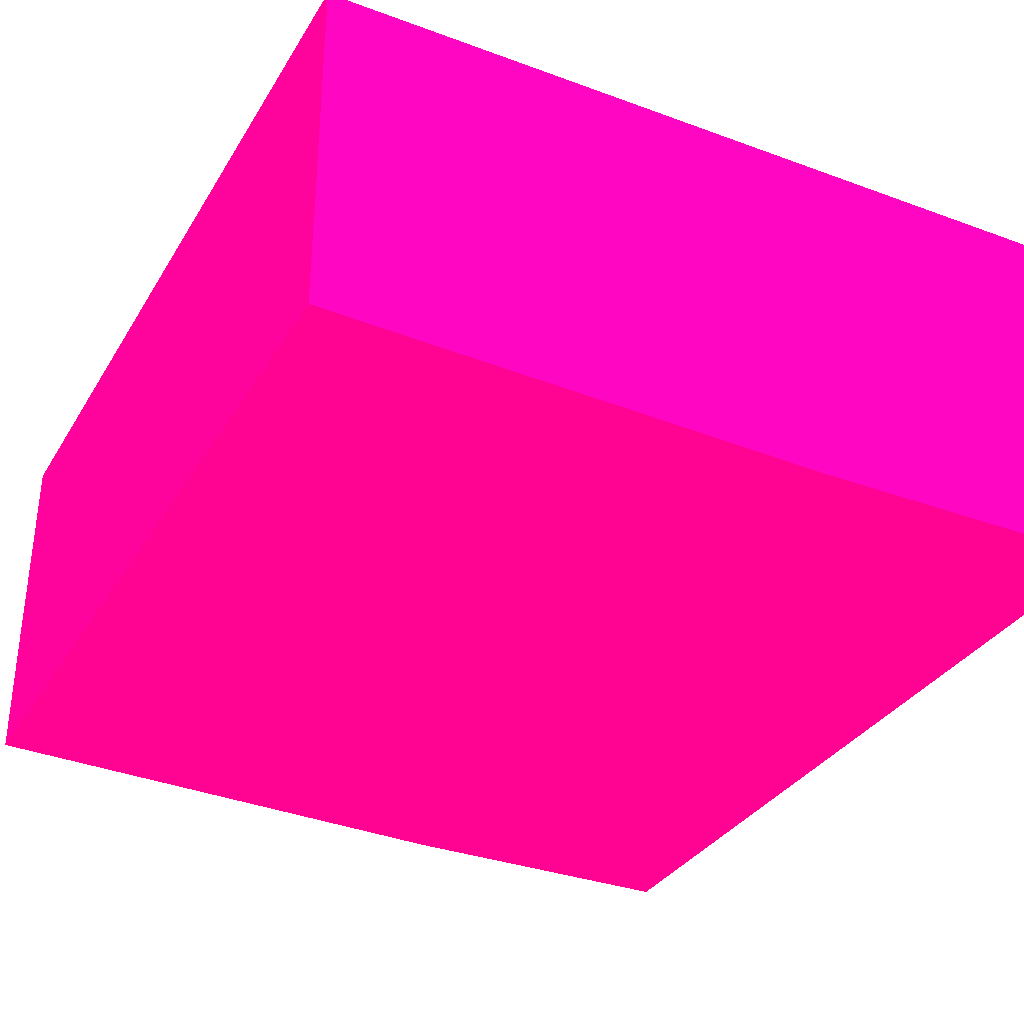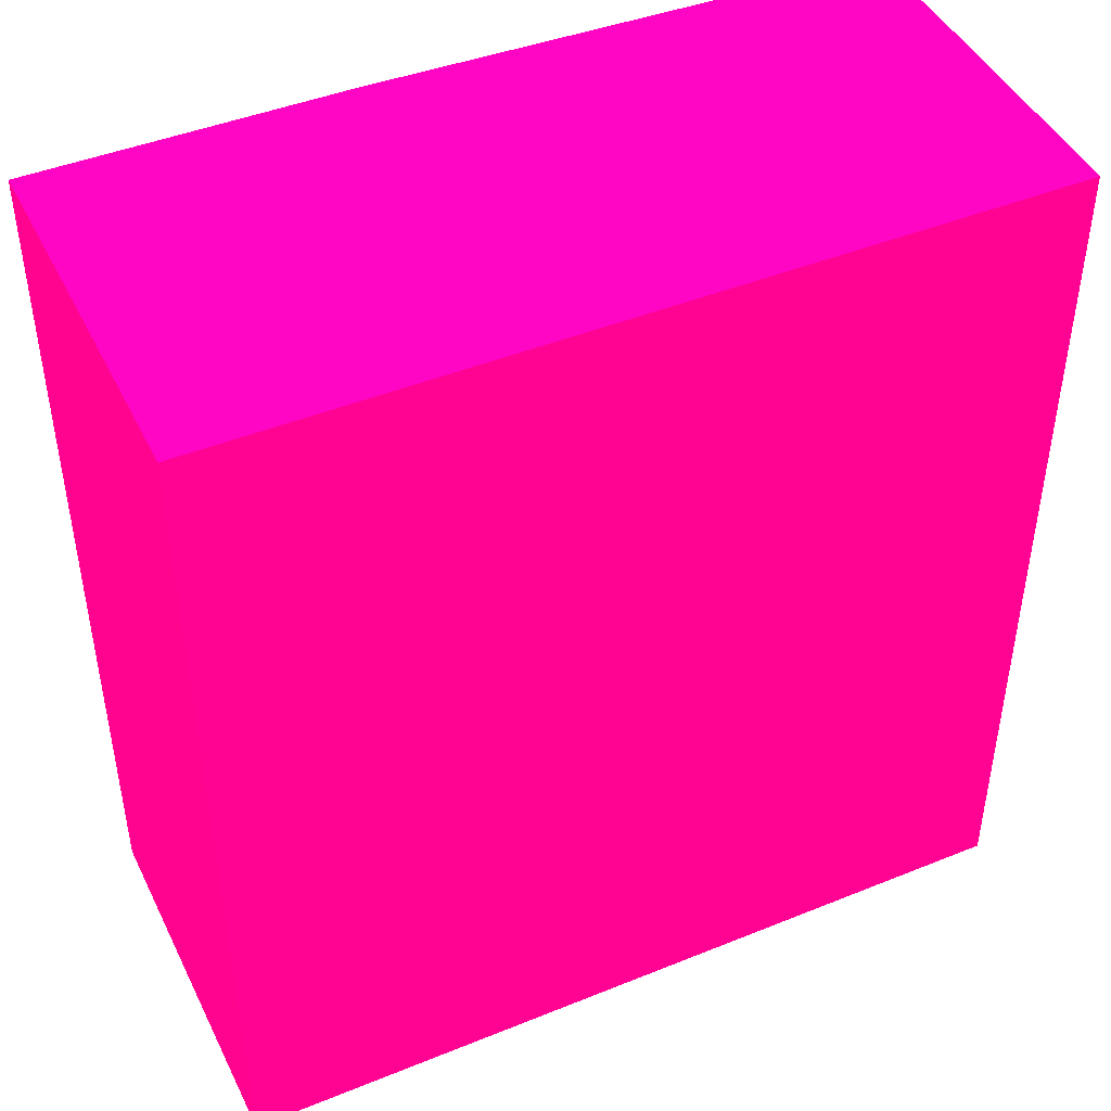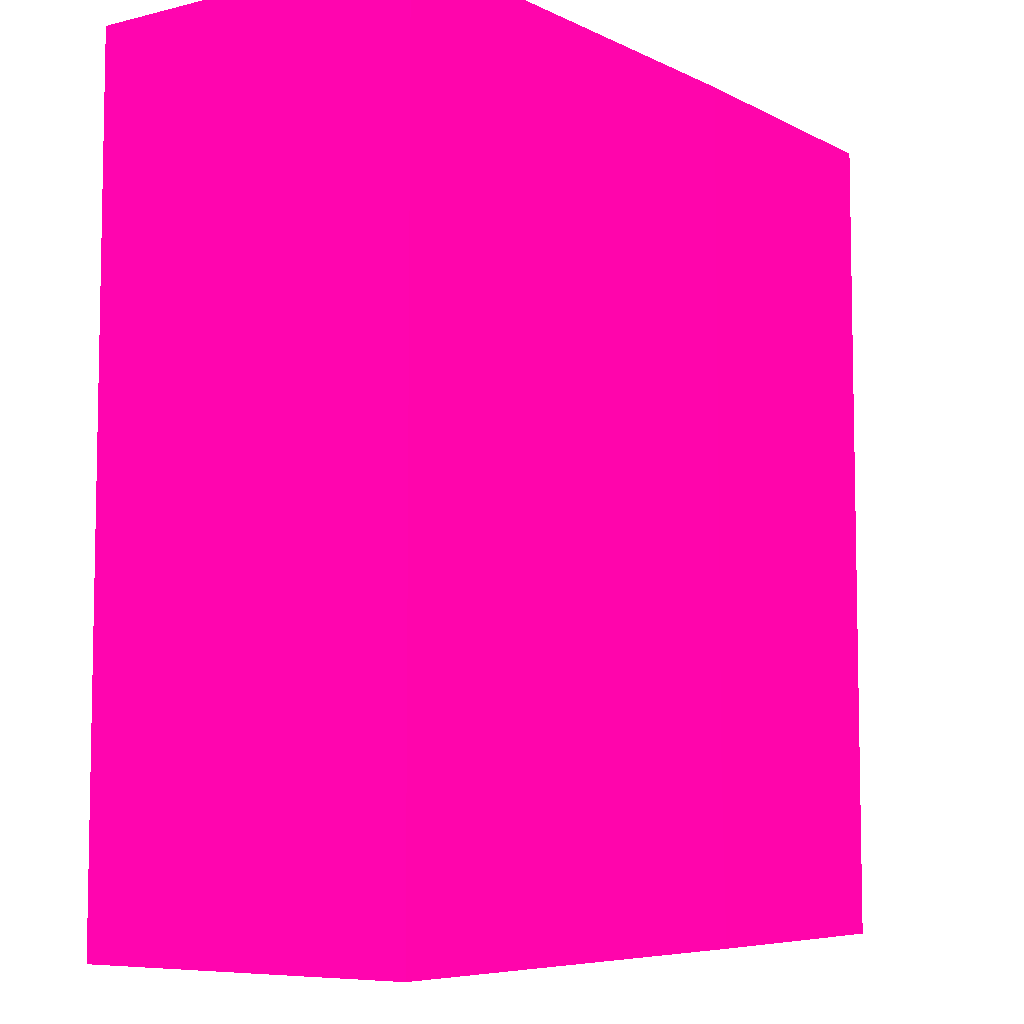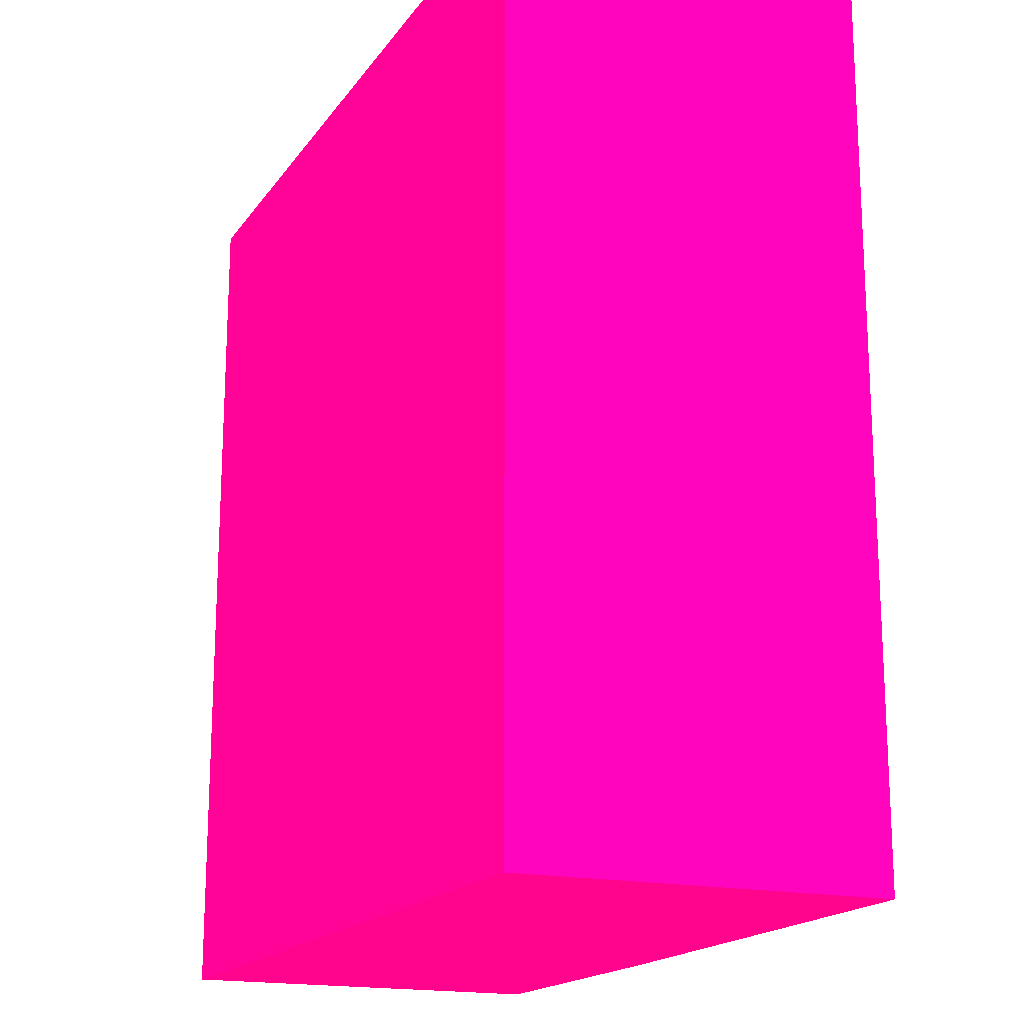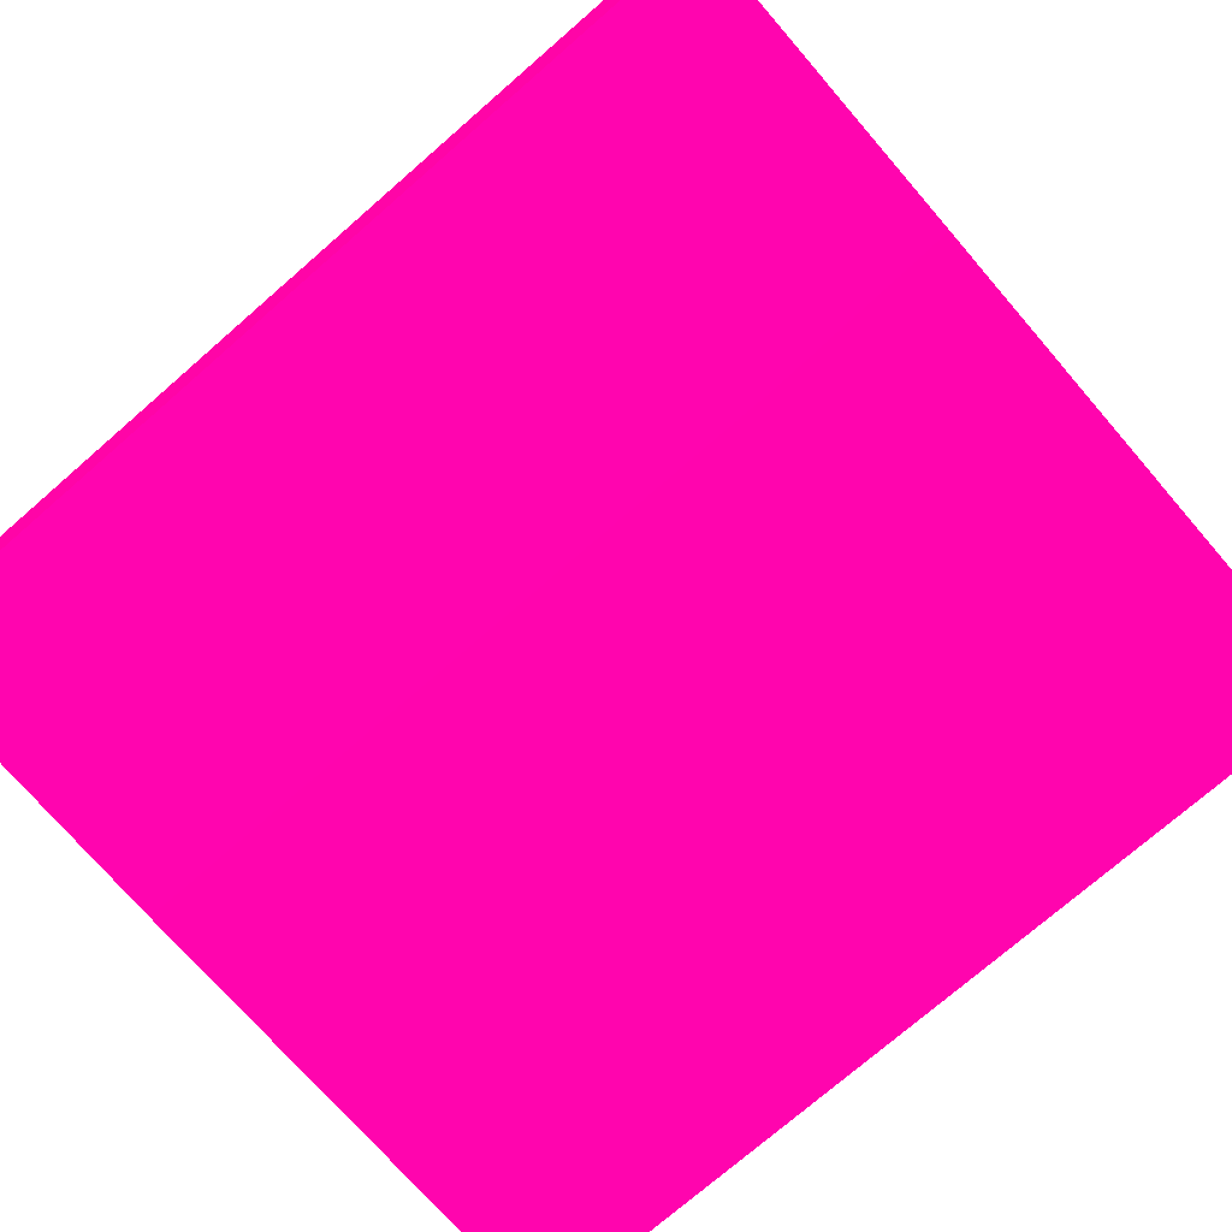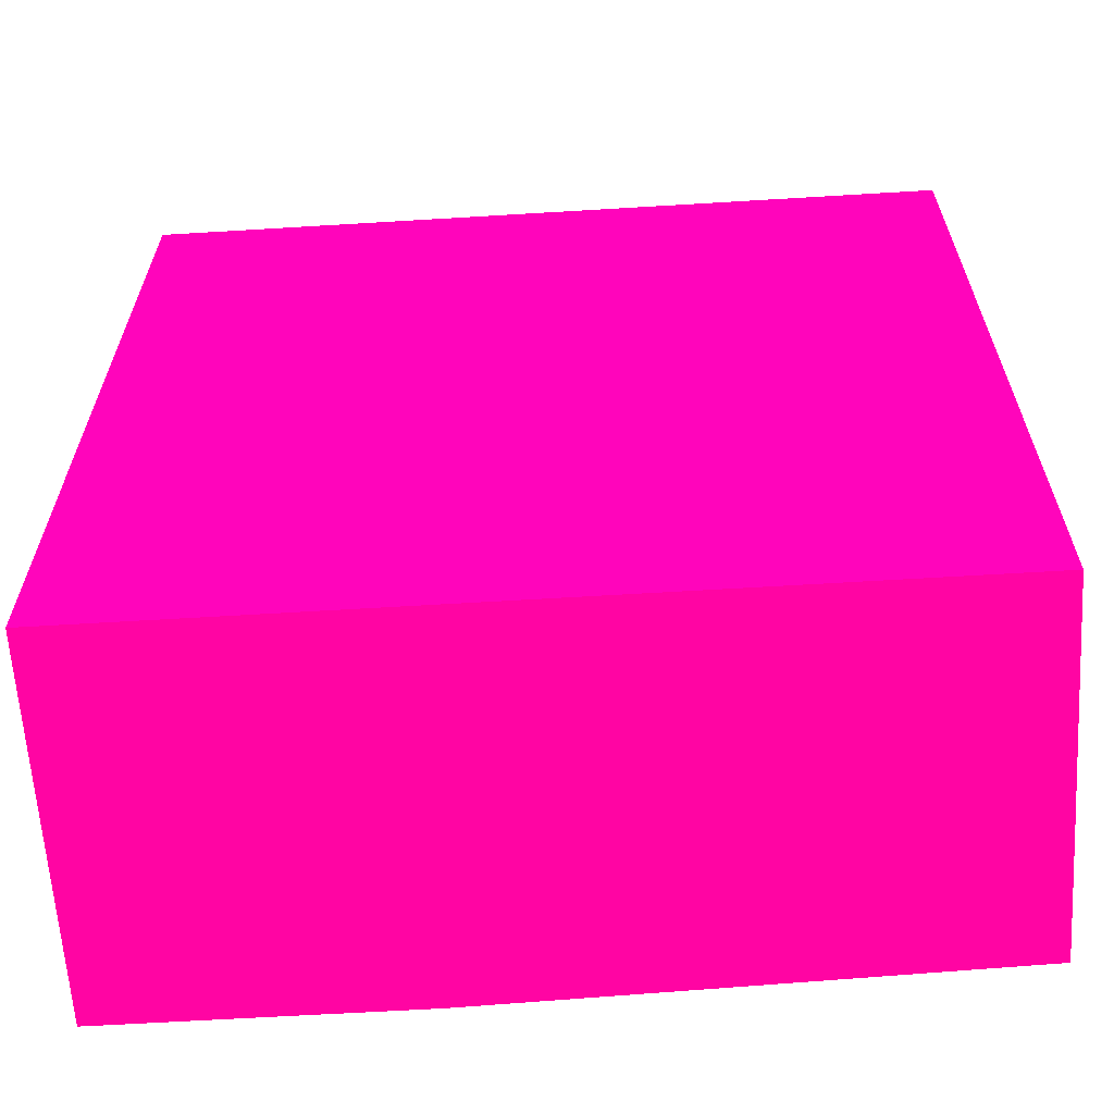
<metadata>
{"format":"obj","ext":"obj","renderer":"f3d","projection":"perspective","resolution":1024,"background":"white","views":[{"elev":-33.2,"azim":-26.8,"up":"+Y"},{"elev":44.8,"azim":154.8,"up":"+Z"},{"elev":-6.7,"azim":-55.7,"up":"+Z"},{"elev":-17.5,"azim":-113.9,"up":"+Z"},{"elev":-75.3,"azim":130.9,"up":"+Y"},{"elev":-63.1,"azim":-176.5,"up":"+Z"}]}
</metadata>
<code>
v 2.95 6.55 -11.86 0.9882 0.01176 0.4157
v 2.95 6.223 -11.86 0.9882 0.01176 0.4157
v 2.95 6.925 -11.86 0.9882 0.01176 0.4157
v 1.421 6.55 -11.86 0.9882 0.01176 0.4157
v 2.366 6.223 -11.86 0.9882 0.01176 0.4157
v 2.95 6.223 -13.5 0.9882 0.01176 0.4157
v 1.422 6.925 -11.86 0.9882 0.01176 0.4157
v 2.95 6.925 -13.5 0.9882 0.01176 0.4157
v 1.421 6.25 -11.86 0.9882 0.01176 0.4157
v 1.421 6.55 -13.14 0.9882 0.01176 0.4157
v 2.366 6.223 -13.15 0.9882 0.01176 0.4157
v 2.377 6.223 -13.5 0.9882 0.01176 0.4157
v 1.422 6.925 -13.5 0.9882 0.01176 0.4157
v 1.421 6.25 -13.5 0.9882 0.01176 0.4157
v 1.421 6.477 -13.5 0.9882 0.01176 0.4157
f 1 2 6
f 1 6 8
f 1 8 3
f 1 3 7
f 1 7 4
f 1 4 9
f 1 9 5
f 1 5 2
f 2 5 11
f 2 11 12
f 2 12 6
f 3 8 13
f 3 13 7
f 4 7 13
f 4 13 10
f 4 10 15
f 4 15 14
f 4 14 9
f 5 9 14
f 5 14 11
f 6 12 14
f 6 14 15
f 6 15 13
f 6 13 8
f 10 13 15
f 11 14 12

</code>
